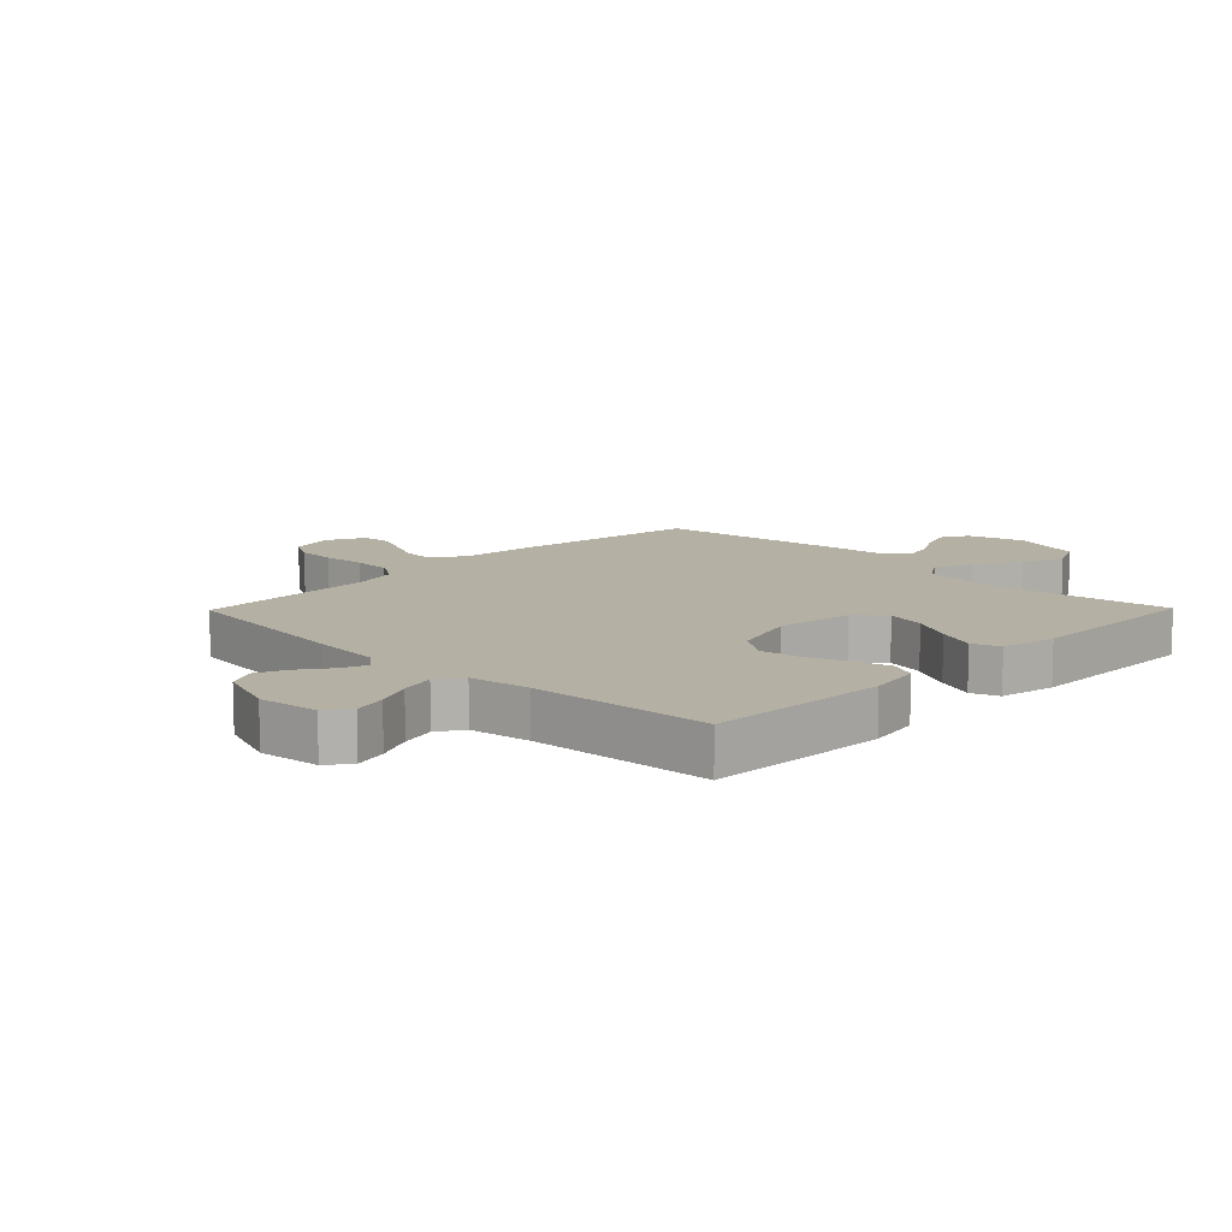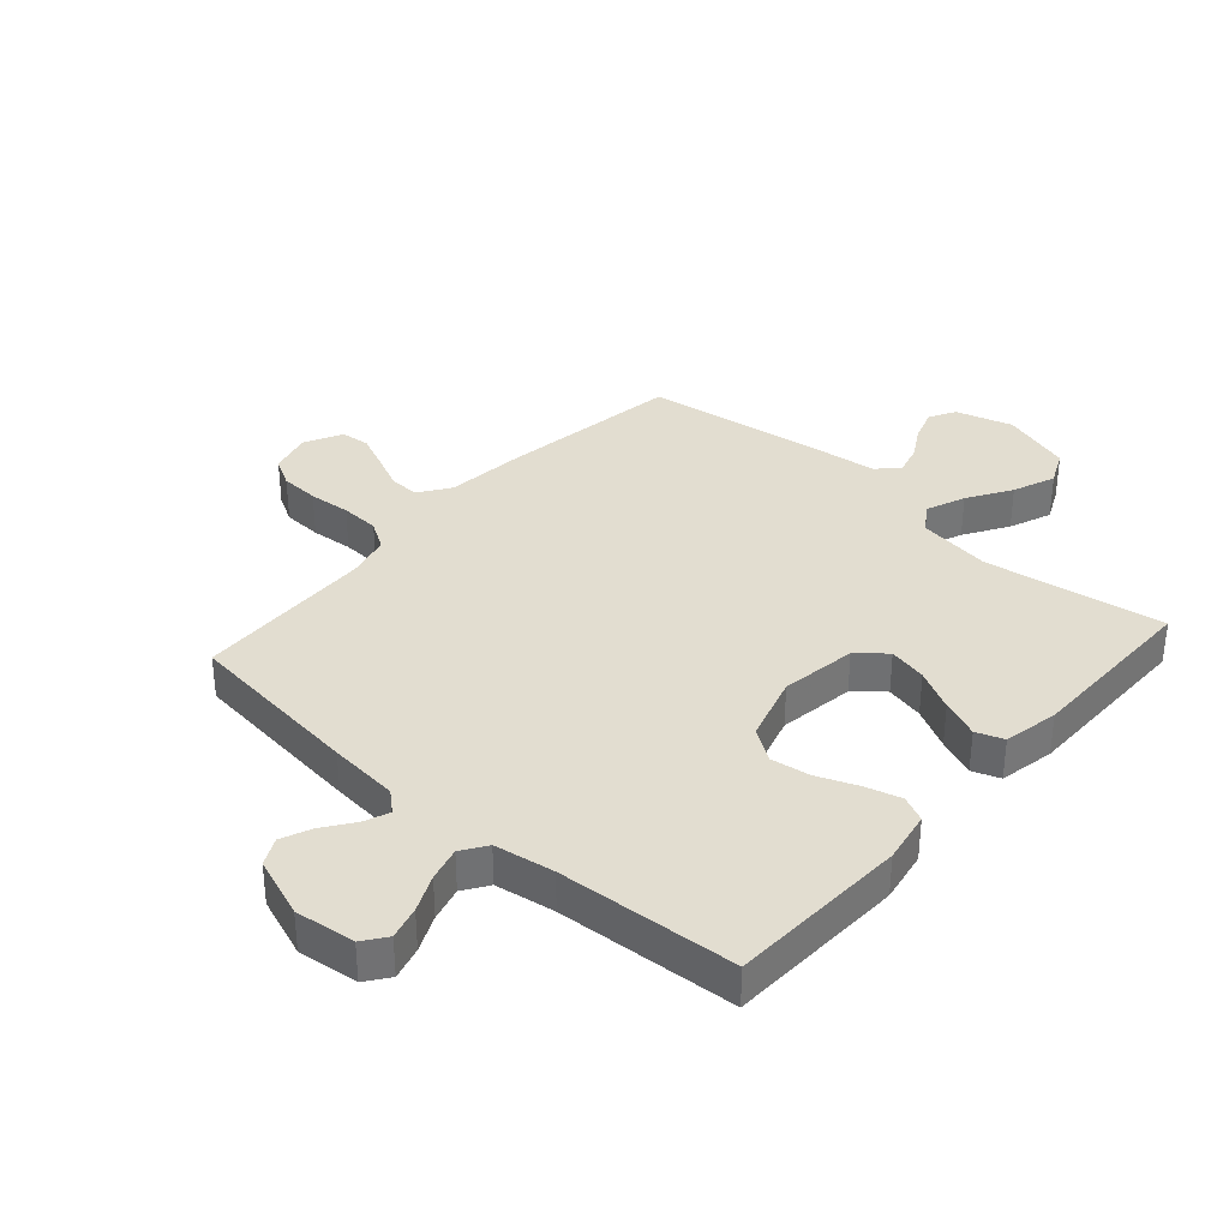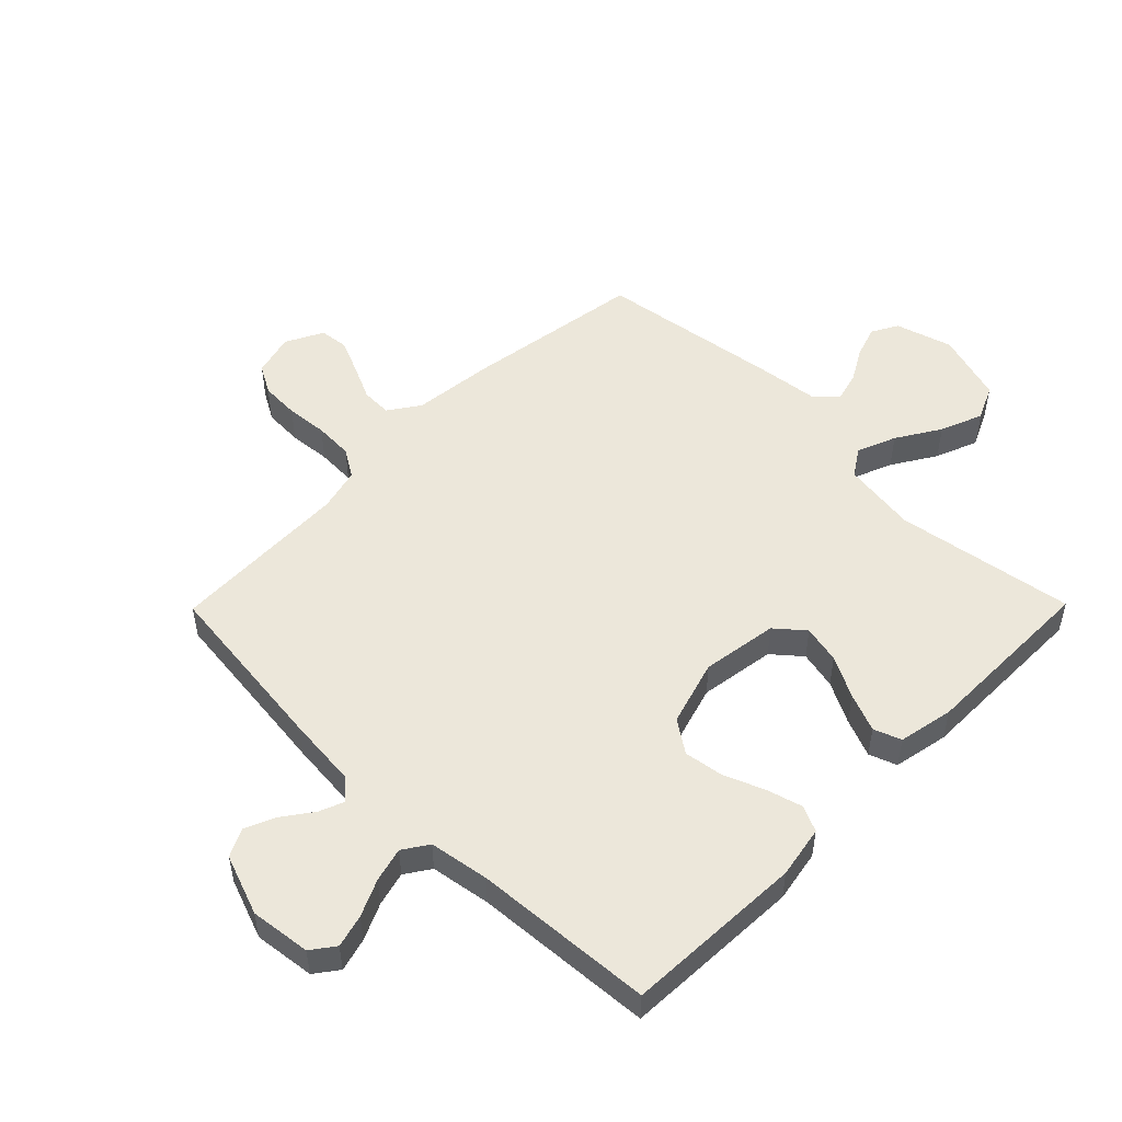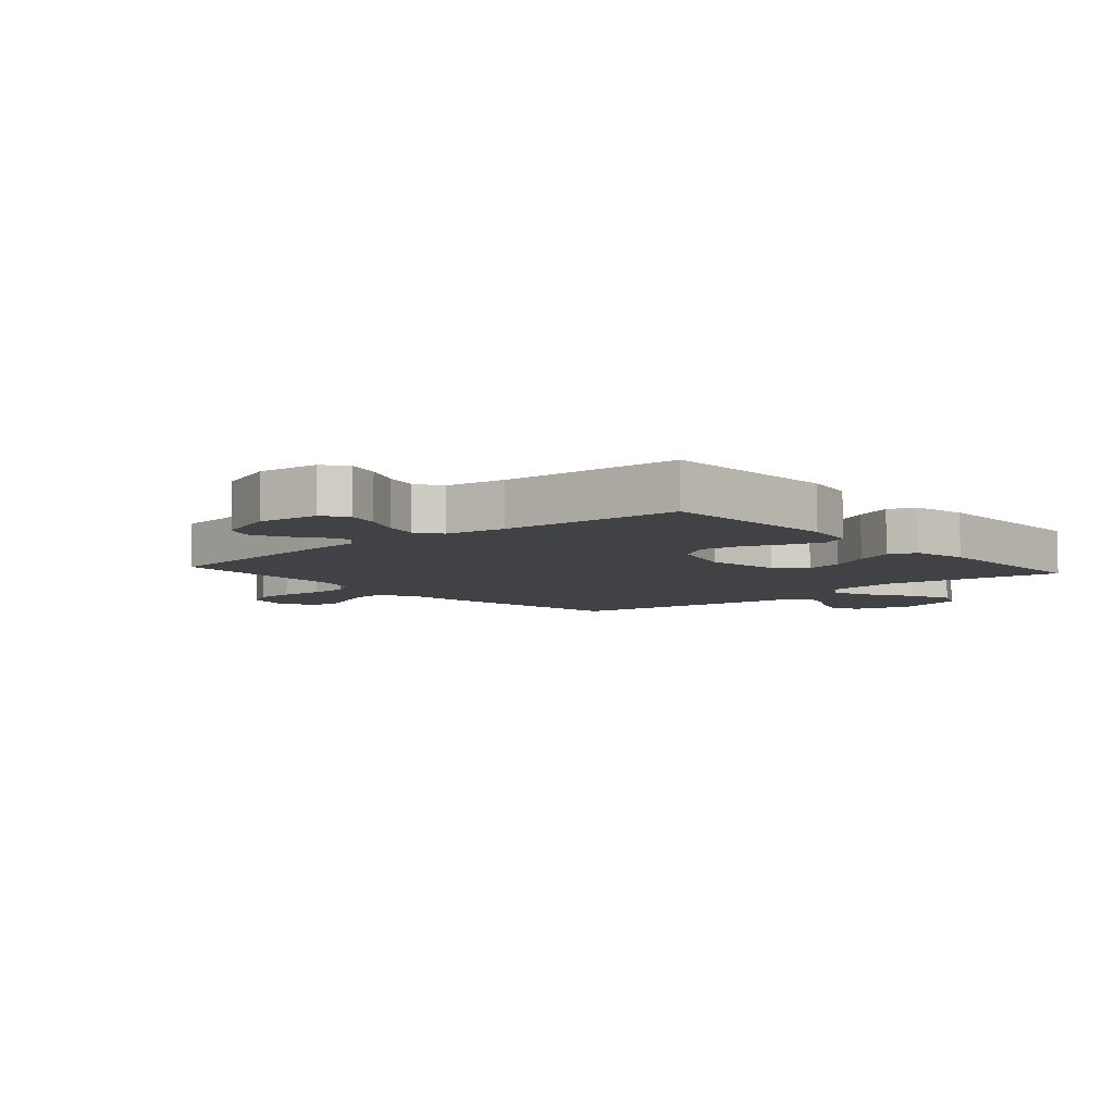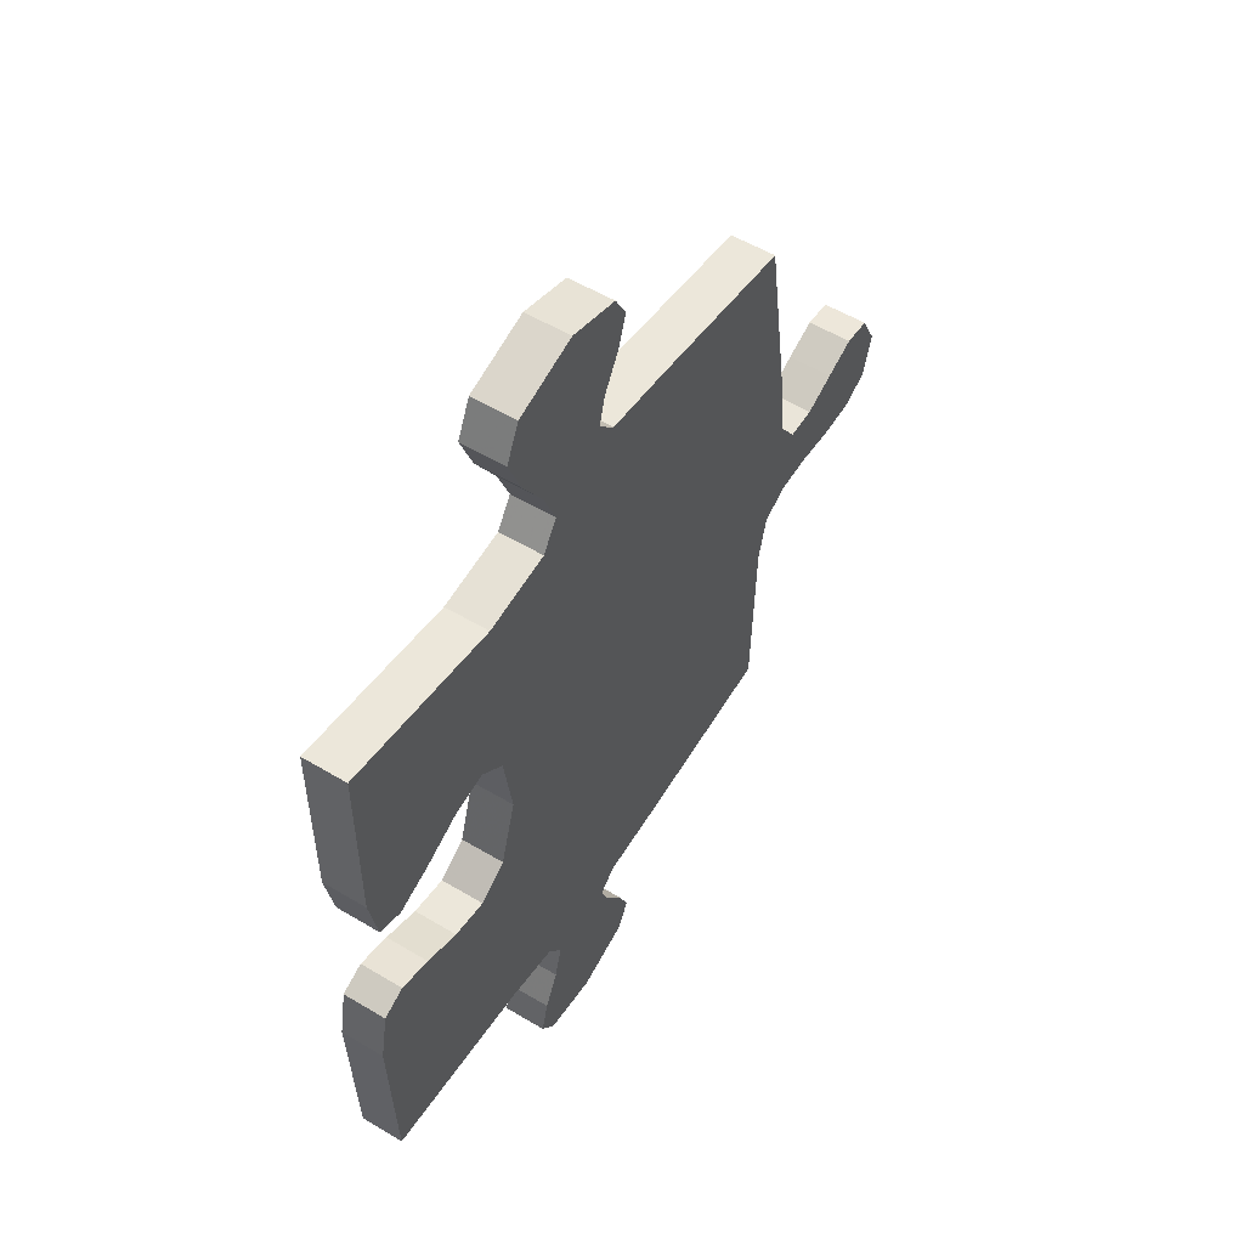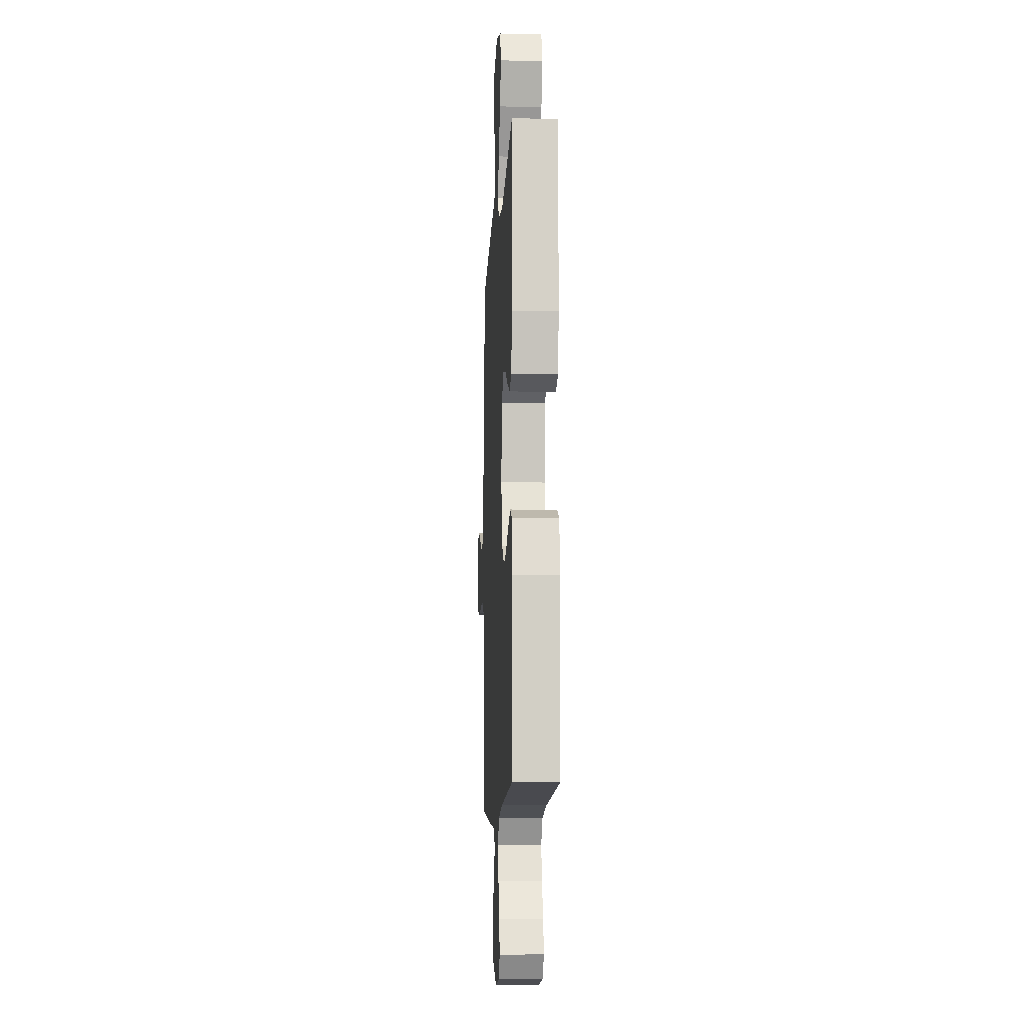
<metadata>
{"format":"obj","ext":"obj","renderer":"f3d","projection":"perspective","resolution":1024,"background":"white","views":[{"elev":11.5,"azim":-135.6,"up":"+Y"},{"elev":35.1,"azim":-138.5,"up":"+Y"},{"elev":51.3,"azim":-135.4,"up":"+Y"},{"elev":-6.7,"azim":-138.8,"up":"+Y"},{"elev":54.8,"azim":-57.7,"up":"+Z"},{"elev":-9.7,"azim":-93.0,"up":"+Z"}]}
</metadata>
<code>
v -0.5 0.07 0.5
v -0.2 0.07 0.453
v -0.076 0.07 0.471
v -0.046 0.07 0.517
v -0.072 0.07 0.582
v -0.117 0.07 0.655
v -0.145 0.07 0.726
v -0.118 0.07 0.784
v 0 0.07 0.82
v 0.095 0.07 0.792
v 0.119 0.07 0.748
v 0.101 0.07 0.694
v 0.07 0.07 0.64
v 0.057 0.07 0.591
v 0.09 0.07 0.556
v 0.2 0.07 0.543
v 0.5 0.07 0.5
v 0.545 0.07 0.2
v 0.559 0.07 0.066
v 0.595 0.07 0.014
v 0.646 0.07 0.016
v 0.704 0.07 0.043
v 0.761 0.07 0.068
v 0.81 0.07 0.063
v 0.842 0.07 0
v 0.823 0.07 -0.071
v 0.775 0.07 -0.098
v 0.71 0.07 -0.101
v 0.64 0.07 -0.095
v 0.575 0.07 -0.098
v 0.528 0.07 -0.127
v 0.51 0.07 -0.2
v 0.5 0.07 -0.5
v 0.2 0.07 -0.535
v 0.083 0.07 -0.546
v 0.049 0.07 -0.576
v 0.066 0.07 -0.618
v 0.102 0.07 -0.668
v 0.124 0.07 -0.719
v 0.101 0.07 -0.765
v 0 0.07 -0.802
v -0.101 0.07 -0.79
v -0.13 0.07 -0.751
v -0.115 0.07 -0.696
v -0.087 0.07 -0.635
v -0.072 0.07 -0.578
v -0.1 0.07 -0.536
v -0.2 0.07 -0.52
v -0.5 0.07 -0.5
v -0.512 0.07 -0.2
v -0.496 0.07 -0.113
v -0.453 0.07 -0.093
v -0.393 0.07 -0.11
v -0.326 0.07 -0.137
v -0.26 0.07 -0.147
v -0.206 0.07 -0.11
v -0.173 0.07 0
v -0.192 0.07 0.127
v -0.239 0.07 0.167
v -0.303 0.07 0.153
v -0.372 0.07 0.117
v -0.436 0.07 0.091
v -0.482 0.07 0.108
v -0.5 0.07 0.2
v -0.5 0 0.5
v -0.2 0 0.453
v -0.076 0 0.471
v -0.046 0 0.517
v -0.072 0 0.582
v -0.117 0 0.655
v -0.145 0 0.726
v -0.118 0 0.784
v 0 0 0.82
v 0.095 0 0.792
v 0.119 0 0.748
v 0.101 0 0.694
v 0.07 0 0.64
v 0.057 0 0.591
v 0.09 0 0.556
v 0.2 0 0.543
v 0.5 0 0.5
v 0.545 0 0.2
v 0.559 0 0.066
v 0.595 0 0.014
v 0.646 0 0.016
v 0.704 0 0.043
v 0.761 0 0.068
v 0.81 0 0.063
v 0.842 0 0
v 0.823 0 -0.071
v 0.775 0 -0.098
v 0.71 0 -0.101
v 0.64 0 -0.095
v 0.575 0 -0.098
v 0.528 0 -0.127
v 0.51 0 -0.2
v 0.5 0 -0.5
v 0.2 0 -0.535
v 0.083 0 -0.546
v 0.049 0 -0.576
v 0.066 0 -0.618
v 0.102 0 -0.668
v 0.124 0 -0.719
v 0.101 0 -0.765
v 0 0 -0.802
v -0.101 0 -0.79
v -0.13 0 -0.751
v -0.115 0 -0.696
v -0.087 0 -0.635
v -0.072 0 -0.578
v -0.1 0 -0.536
v -0.2 0 -0.52
v -0.5 0 -0.5
v -0.512 0 -0.2
v -0.496 0 -0.113
v -0.453 0 -0.093
v -0.393 0 -0.11
v -0.326 0 -0.137
v -0.26 0 -0.147
v -0.206 0 -0.11
v -0.173 0 0
v -0.192 0 0.127
v -0.239 0 0.167
v -0.303 0 0.153
v -0.372 0 0.117
v -0.436 0 0.091
v -0.482 0 0.108
v -0.5 0 0.2
f 64 1 2
f 63 64 2
f 62 63 2
f 61 62 2
f 60 61 2
f 59 60 2 3
f 58 59 3 4
f 57 58 4
f 52 53 54
f 51 52 54
f 50 51 54
f 49 50 54
f 48 49 54
f 47 48 54 55
f 46 47 55 56
f 43 44 45
f 42 43 45
f 41 42 45
f 40 41 45
f 39 40 45
f 38 39 45
f 37 38 45
f 36 37 45 46
f 46 56 57
f 36 46 57
f 35 36 57
f 35 57 4
f 34 35 4
f 33 34 4
f 32 33 4
f 27 28 29
f 26 27 29
f 25 26 29
f 24 25 29
f 23 24 29
f 22 23 29
f 21 22 29
f 20 21 29 30
f 19 20 30 31
f 31 32 4
f 19 31 4
f 18 19 4
f 17 18 4
f 16 17 4
f 15 16 4
f 11 12 13
f 10 11 13
f 9 10 13
f 8 9 13
f 7 8 13
f 6 7 13
f 5 6 13
f 14 15 4 5
f 5 13 14
f 66 65 128
f 66 128 127
f 66 127 126
f 66 126 125
f 66 125 124
f 67 66 124 123
f 68 67 123 122
f 68 122 121
f 118 117 116
f 118 116 115
f 118 115 114
f 118 114 113
f 118 113 112
f 119 118 112 111
f 120 119 111 110
f 109 108 107
f 109 107 106
f 109 106 105
f 109 105 104
f 109 104 103
f 109 103 102
f 109 102 101
f 110 109 101 100
f 121 120 110
f 121 110 100
f 121 100 99
f 68 121 99
f 68 99 98
f 68 98 97
f 68 97 96
f 93 92 91
f 93 91 90
f 93 90 89
f 93 89 88
f 93 88 87
f 93 87 86
f 93 86 85
f 94 93 85 84
f 95 94 84 83
f 68 96 95
f 68 95 83
f 68 83 82
f 68 82 81
f 68 81 80
f 68 80 79
f 77 76 75
f 77 75 74
f 77 74 73
f 77 73 72
f 77 72 71
f 77 71 70
f 77 70 69
f 69 68 79 78
f 78 77 69
f 1 65 66 2
f 2 66 67 3
f 3 67 68 4
f 4 68 69 5
f 5 69 70 6
f 6 70 71 7
f 7 71 72 8
f 8 72 73 9
f 9 73 74 10
f 10 74 75 11
f 11 75 76 12
f 12 76 77 13
f 13 77 78 14
f 14 78 79 15
f 15 79 80 16
f 16 80 81 17
f 17 81 82 18
f 18 82 83 19
f 19 83 84 20
f 20 84 85 21
f 21 85 86 22
f 22 86 87 23
f 23 87 88 24
f 24 88 89 25
f 25 89 90 26
f 26 90 91 27
f 27 91 92 28
f 28 92 93 29
f 29 93 94 30
f 30 94 95 31
f 31 95 96 32
f 32 96 97 33
f 33 97 98 34
f 34 98 99 35
f 35 99 100 36
f 36 100 101 37
f 37 101 102 38
f 38 102 103 39
f 39 103 104 40
f 40 104 105 41
f 41 105 106 42
f 42 106 107 43
f 43 107 108 44
f 44 108 109 45
f 45 109 110 46
f 46 110 111 47
f 47 111 112 48
f 48 112 113 49
f 49 113 114 50
f 50 114 115 51
f 51 115 116 52
f 52 116 117 53
f 53 117 118 54
f 54 118 119 55
f 55 119 120 56
f 56 120 121 57
f 57 121 122 58
f 58 122 123 59
f 59 123 124 60
f 60 124 125 61
f 61 125 126 62
f 62 126 127 63
f 63 127 128 64
f 64 128 65 1

</code>
